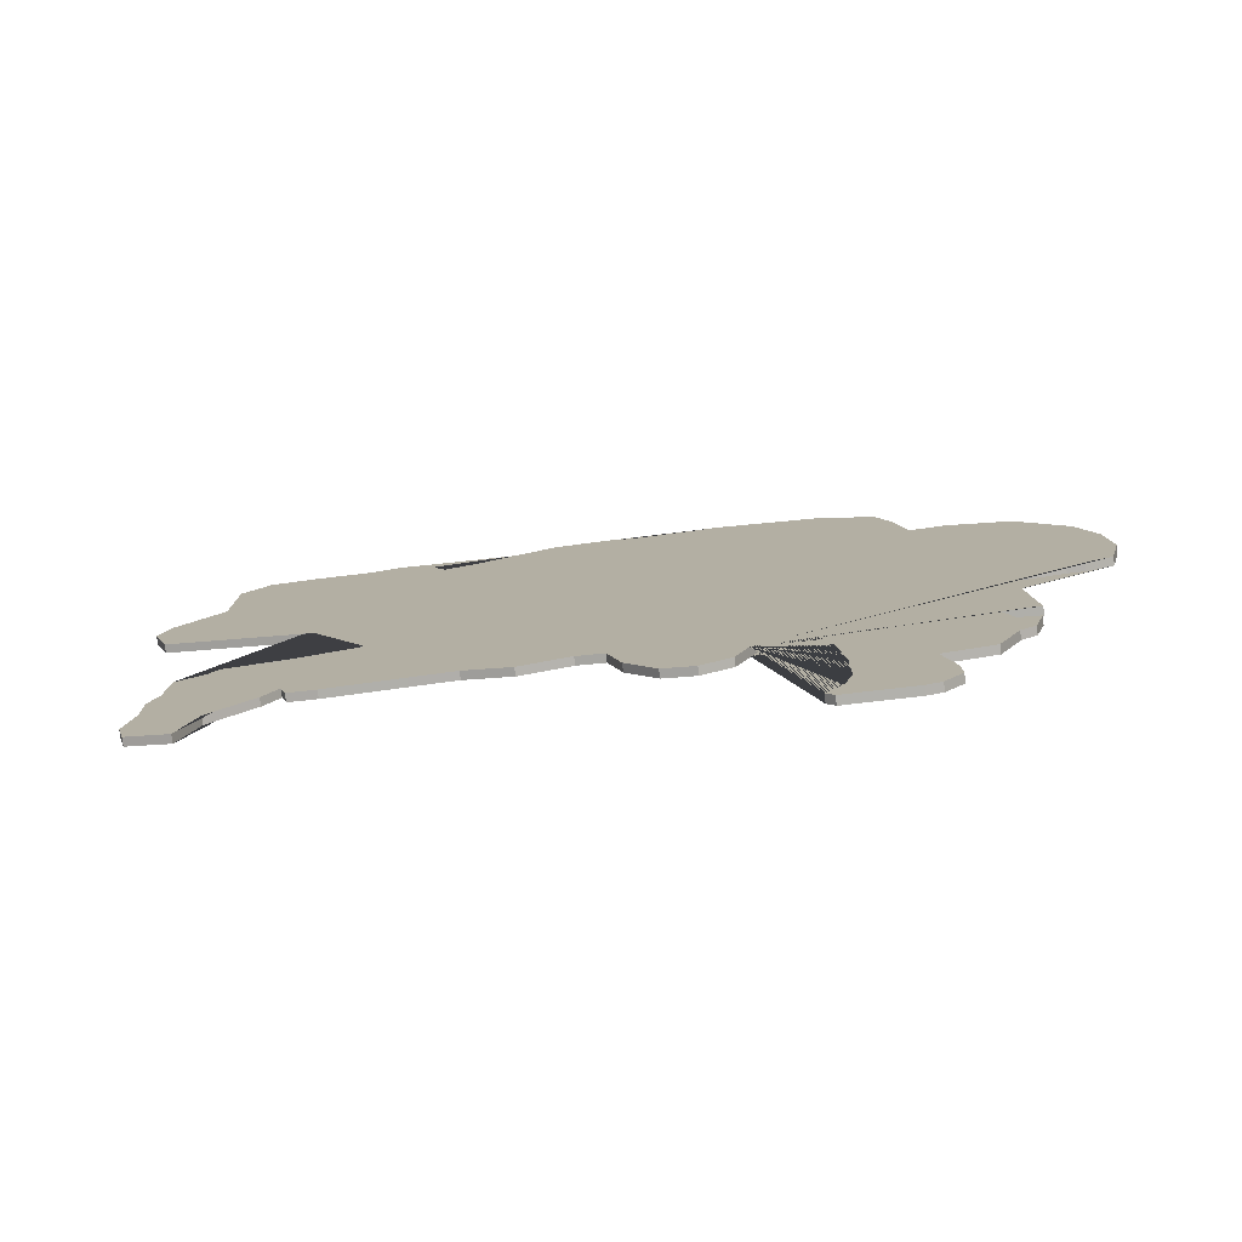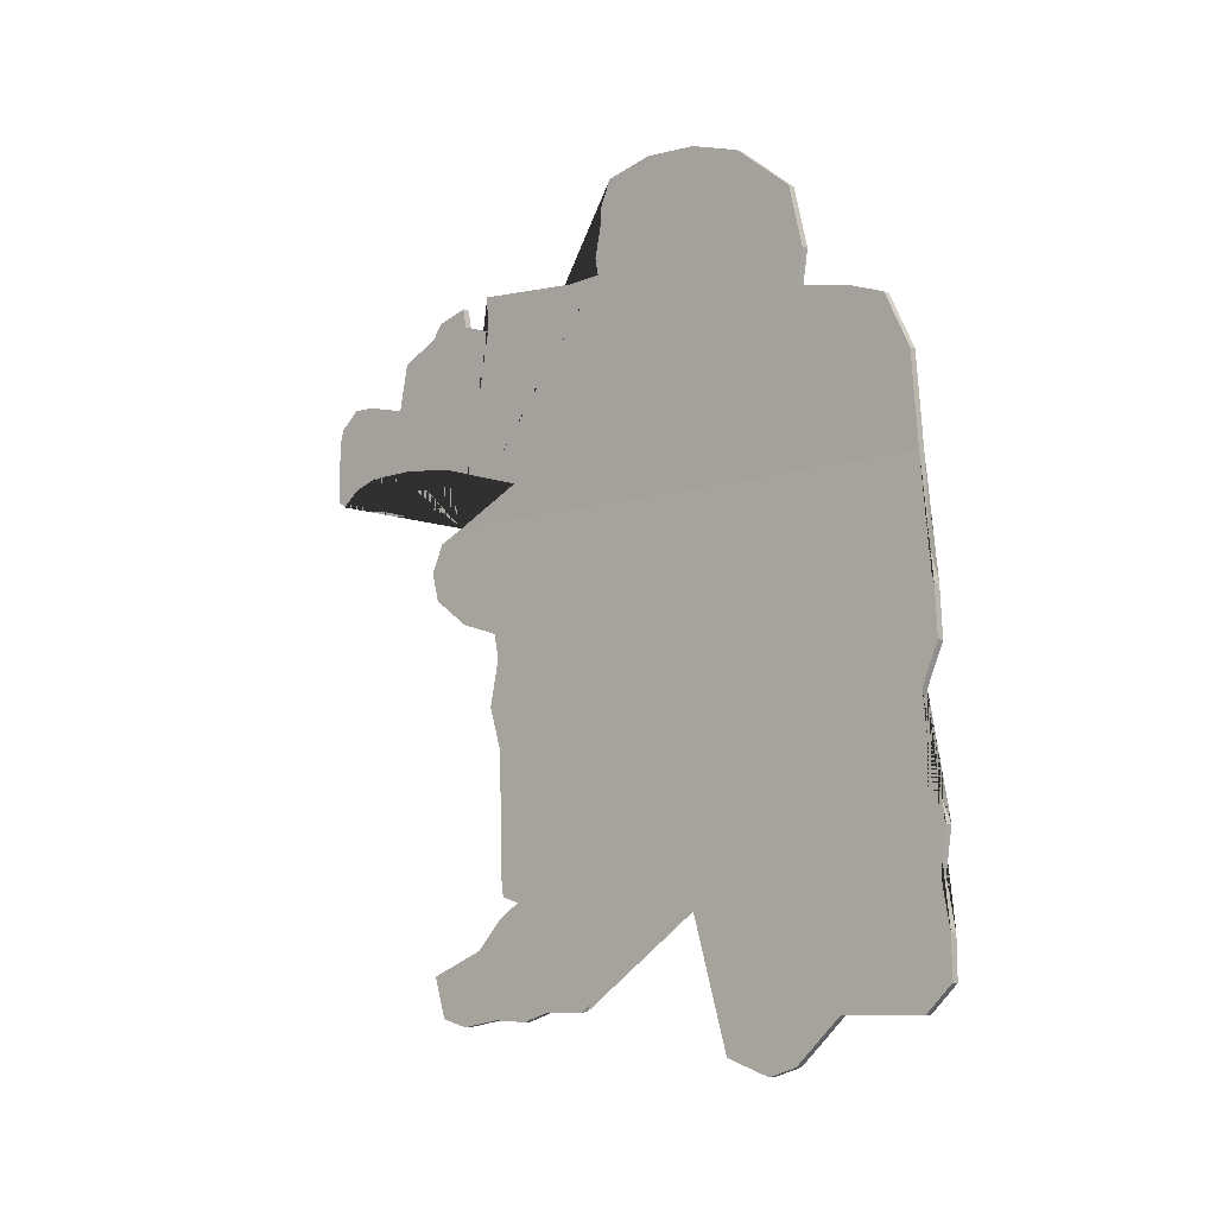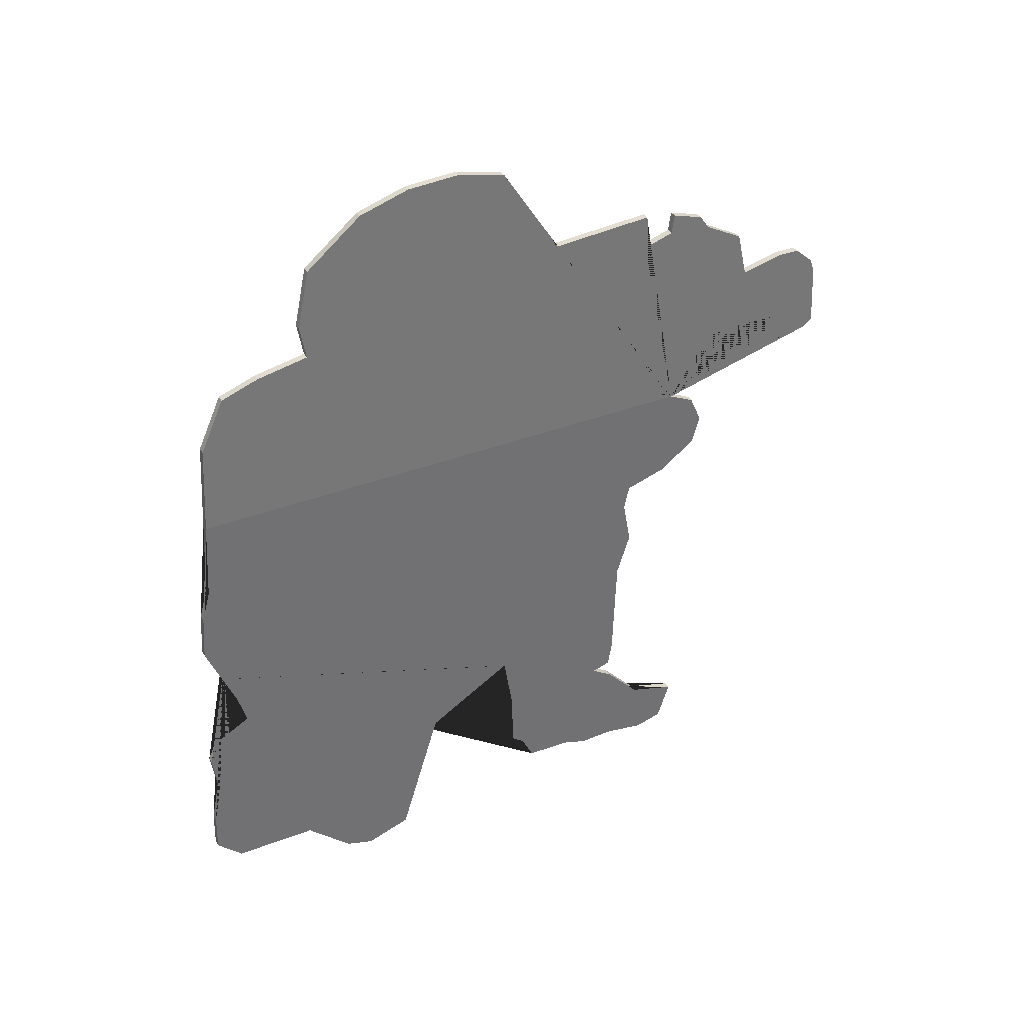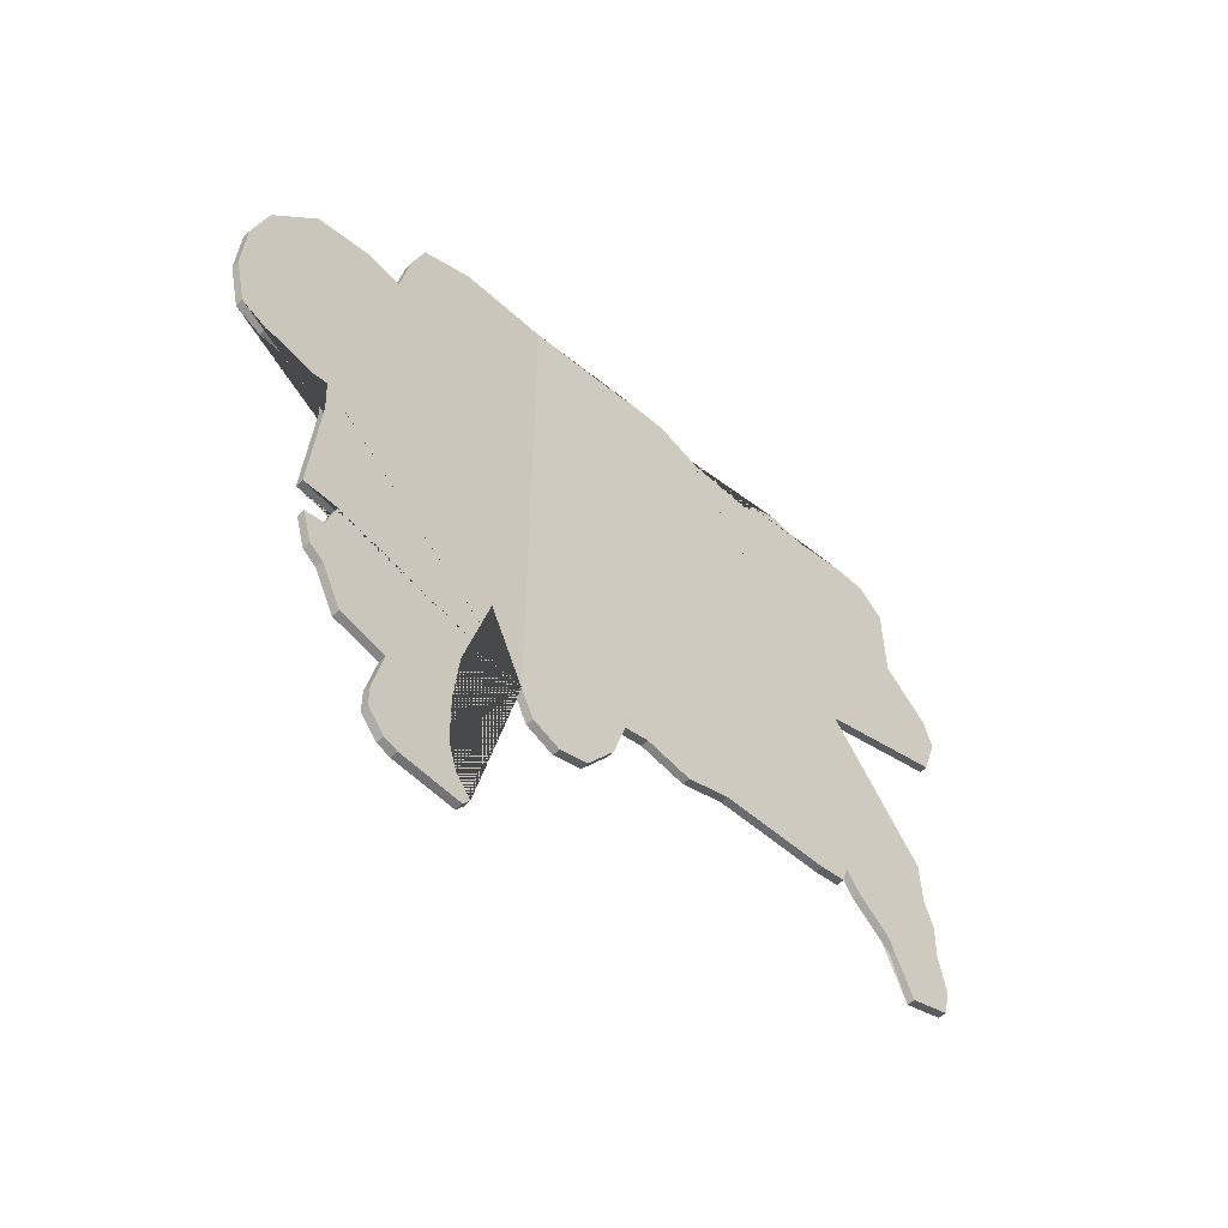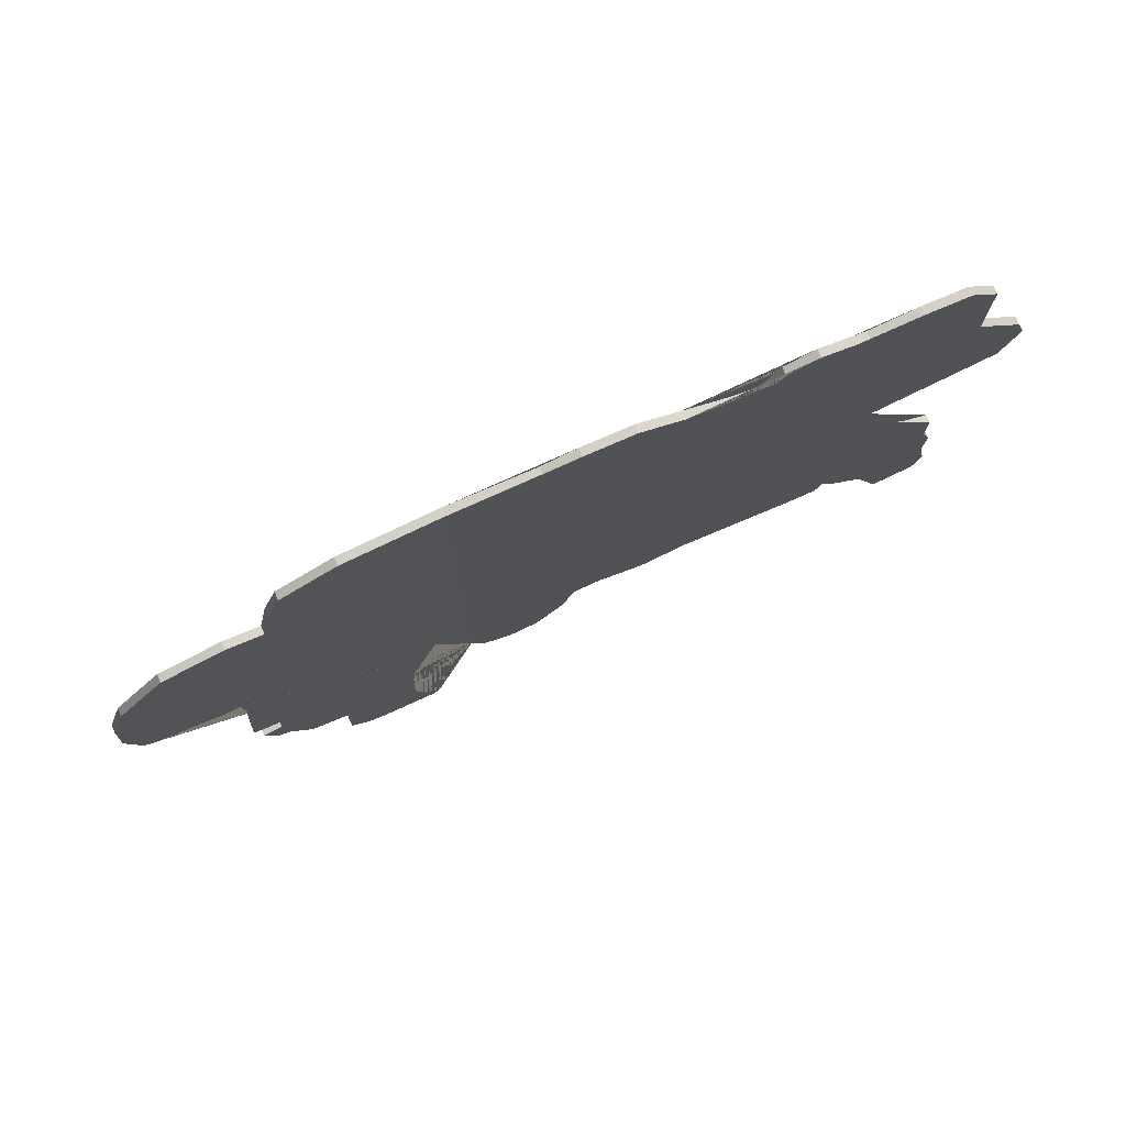
<metadata>
{"format":"obj","ext":"obj","renderer":"f3d","projection":"perspective","resolution":1024,"background":"white","views":[{"elev":-78.4,"azim":97.3,"up":"+Z"},{"elev":-8.5,"azim":-48.2,"up":"+Y"},{"elev":35.9,"azim":62.9,"up":"+Y"},{"elev":-54.5,"azim":-134.5,"up":"+Z"},{"elev":77.8,"azim":-113.3,"up":"+Z"}]}
</metadata>
<code>
v 0.9418 75.25 -40.78
v 0.9418 75.25 37.64
v 0.5812 46.33 37.63
v 0.5576 46.33 -33.45
v 0.6556 88.19 36.79
v 0.4871 95.8 33.19
v 0.4449 97.71 27.69
v 0.4121 99.19 20.07
v 0.3044 104.1 20.92
v 0.1172 112.5 19.02
v -0.02791 119.1 10.76
v -0.07852 121.4 3.336
v -0.08904 121.8 -4.577
v -0.05254 120.2 -11.55
v 0.02973 116.5 -13.26
v 0.07936 114.2 -13.32
v 0.1825 109.6 -14.38
v 0.2361 107.1 -13.97
v 0.2426 106.8 -19.05
v 0.215 108.1 -35.29
v 0.3261 103.1 -35.17
v 0.2947 104.5 -39.66
v 0.2333 107.3 -40.13
v 0.2633 105.9 -44.74
v 0.3078 103.9 -46.21
v 0.3732 100.9 -51.94
v 0.5196 94.32 -53.42
v 0.4869 95.8 -59.8
v 0.4869 95.8 -63.04
v 0.5405 93.37 -65.88
v 0.5837 91.42 -66.53
v 0.7811 82.51 -66.88
v 0.8033 81.5 -65.58
v 0.7549 83.69 -62.87
v 0.7275 84.93 -58.97
v 0.7249 85.05 -51.76
v 0.7432 84.22 -43.91
v 0.8295 80.32 -30.27
v 0.517 41.21 35.52
v 0.5145 42.82 -32.33
v 0.4407 36.86 -32.16
v 0.3004 26.64 -31.92
v 0.2489 22.86 -31.33
v 0.2403 22.03 -28.55
v 0.2094 20.02 -31.68
v 0.1242 14.24 -37.06
v 0.08682 12.05 -44.2
v 0.008923 6.264 -42.31
v -0.001607 5.201 -38.24
v 0.01915 6.264 -32.22
v 0.02197 6.087 -27.02
v 0.04296 7.327 -23.18
v 0.05286 7.564 -16.62
v 0.1052 11.23 -14.79
v 0.1284 12.76 -12.85
v 0.2467 21.32 -12.61
v 0.3635 30.06 -11.13
v 0.2727 22.39 1.801
v 0.006023 2.367 7.884
v -0.01741 0.1814 14.5
v 0.004695 1.481 18.63
v 0.09947 7.859 25.36
v 0.1067 8.036 37.53
v 0.1541 11.76 41.31
v 0.2258 17.54 41.19
v 0.3058 24.04 39.89
v 0.3815 30.12 40.78
v 0.4314 34.2 39.01
v 0.462 36.8 34.28
v 0.6538 52 39.97
v 0.7377 58.77 39.54
v 0.7954 63.43 38.27
v 0.9191 73.41 -44.68
v 0.8684 69.4 -46.51
v 0.8115 65.2 -45.33
v 0.7593 61.25 -39.83
v 0.7363 59.42 -33.81
v 0.6873 55.81 -33.04
v 0.5957 49.14 -34.34
v -0.4471 88.19 36.79
v -0.6156 95.81 33.19
v -0.1608 75.25 37.64
v -0.1608 75.25 -40.78
v -0.6578 97.71 27.69
v -0.5214 46.33 37.63
v -0.545 46.33 -33.45
v -0.6906 99.19 20.07
v -0.7982 104.1 20.92
v -0.9854 112.5 19.02
v -1.131 119.1 10.76
v -1.181 121.4 3.337
v -1.192 121.8 -4.577
v -1.155 120.2 -11.55
v -1.073 116.5 -13.26
v -1.023 114.2 -13.32
v -0.9201 109.6 -14.38
v -0.8666 107.1 -13.97
v -0.8601 106.8 -19.05
v -0.8877 108.1 -35.29
v -0.7766 103.1 -35.17
v -0.8079 104.5 -39.66
v -0.8694 107.3 -40.13
v -0.8393 105.9 -44.74
v -0.7949 103.9 -46.21
v -0.7295 100.9 -51.94
v -0.5831 94.32 -53.42
v -0.6157 95.8 -59.8
v -0.6157 95.8 -63.04
v -0.5621 93.38 -65.88
v -0.519 91.43 -66.53
v -0.3216 82.51 -66.88
v -0.2993 81.5 -65.58
v -0.3477 83.69 -62.87
v -0.3752 84.93 -58.97
v -0.3778 85.05 -51.76
v -0.3595 84.22 -43.91
v -0.2732 80.32 -30.27
v -0.5856 41.21 35.52
v -0.5882 42.82 -32.33
v -0.662 36.86 -32.16
v -0.8022 26.64 -31.92
v -0.8538 22.86 -31.33
v -0.8624 22.03 -28.55
v -0.8932 20.03 -31.68
v -0.9785 14.24 -37.06
v -1.016 12.05 -44.2
v -1.094 6.266 -42.31
v -1.104 5.203 -38.24
v -1.084 6.266 -32.22
v -1.081 6.088 -27.02
v -1.06 7.329 -23.18
v -1.05 7.565 -16.62
v -0.9975 11.23 -14.79
v -0.9743 12.76 -12.84
v -0.856 21.33 -12.61
v -0.7392 30.07 -11.13
v -0.83 22.39 1.801
v -1.097 2.368 7.884
v -1.12 0.1827 14.5
v -1.098 1.482 18.63
v -1.003 7.86 25.37
v -0.9959 8.037 37.53
v -0.9486 11.76 41.31
v -0.8769 17.55 41.19
v -0.7969 24.04 39.89
v -0.7212 30.12 40.78
v -0.6713 34.2 39.01
v -0.6407 36.8 34.28
v -0.4489 52 39.97
v -0.365 58.77 39.54
v -0.3073 63.43 38.27
v -0.1835 73.41 -44.68
v -0.2342 69.4 -46.51
v -0.2911 65.2 -45.33
v -0.3434 61.25 -39.83
v -0.3664 59.42 -33.81
v -0.4153 55.81 -33.04
v -0.507 49.14 -34.34
g Plane.021
f 3 39 69 68 67 66 65 64 63 62 61 60 59 58 57 56 55 54 53 52 51 50 49 48 47 46 45 44 43 42 41 40 4
f 1 38 37 36 35 34 33 32 31 30 29 28 27 26 25 24 23 22 21 20 19 18 17 16 15 14 13 12 11 10 9 8 7 6 5 2
f 2 72 71 70 3 4 79 78 77 76 75 74 73 1
f 85 86 119 120 121 122 123 124 125 126 127 128 129 130 131 132 133 134 135 136 137 138 139 140 141 142 143 144 145 146 147 148 118
f 83 82 80 81 84 87 88 89 90 91 92 93 94 95 96 97 98 99 100 101 102 103 104 105 106 107 108 109 110 111 112 113 114 115 116 117
f 82 83 152 153 154 155 156 157 158 86 85 149 150 151
f 3 85 118 39
f 14 93 92 13
f 66 145 144 65
f 40 119 86 4
f 15 94 93 14
f 67 146 145 66
f 41 120 119 40
f 16 95 94 15
f 68 147 146 67
f 42 121 120 41
f 17 96 95 16
f 69 148 147 68
f 43 122 121 42
f 18 97 96 17
f 39 118 148 69
f 44 123 122 43
f 19 98 97 18
f 70 149 85 3
f 45 124 123 44
f 20 99 98 19
f 71 150 149 70
f 46 125 124 45
f 21 100 99 20
f 72 151 150 71
f 47 126 125 46
f 22 101 100 21
f 2 82 151 72
f 48 127 126 47
f 23 102 101 22
f 73 152 83 1
f 49 128 127 48
f 24 103 102 23
f 74 153 152 73
f 50 129 128 49
f 25 104 103 24
f 75 154 153 74
f 51 130 129 50
f 26 105 104 25
f 76 155 154 75
f 52 131 130 51
f 27 106 105 26
f 77 156 155 76
f 53 132 131 52
f 28 107 106 27
f 78 157 156 77
f 54 133 132 53
f 29 108 107 28
f 6 81 80 5
f 79 158 157 78
f 55 134 133 54
f 30 109 108 29
f 5 80 82 2
f 4 86 158 79
f 56 135 134 55
f 31 110 109 30
f 57 136 135 56
f 32 111 110 31
f 7 84 81 6
f 58 137 136 57
f 33 112 111 32
f 59 138 137 58
f 34 113 112 33
f 8 87 84 7
f 60 139 138 59
f 35 114 113 34
f 9 88 87 8
f 61 140 139 60
f 36 115 114 35
f 10 89 88 9
f 62 141 140 61
f 37 116 115 36
f 11 90 89 10
f 63 142 141 62
f 38 117 116 37
f 12 91 90 11
f 64 143 142 63
f 1 83 117 38
f 13 92 91 12
f 65 144 143 64

</code>
